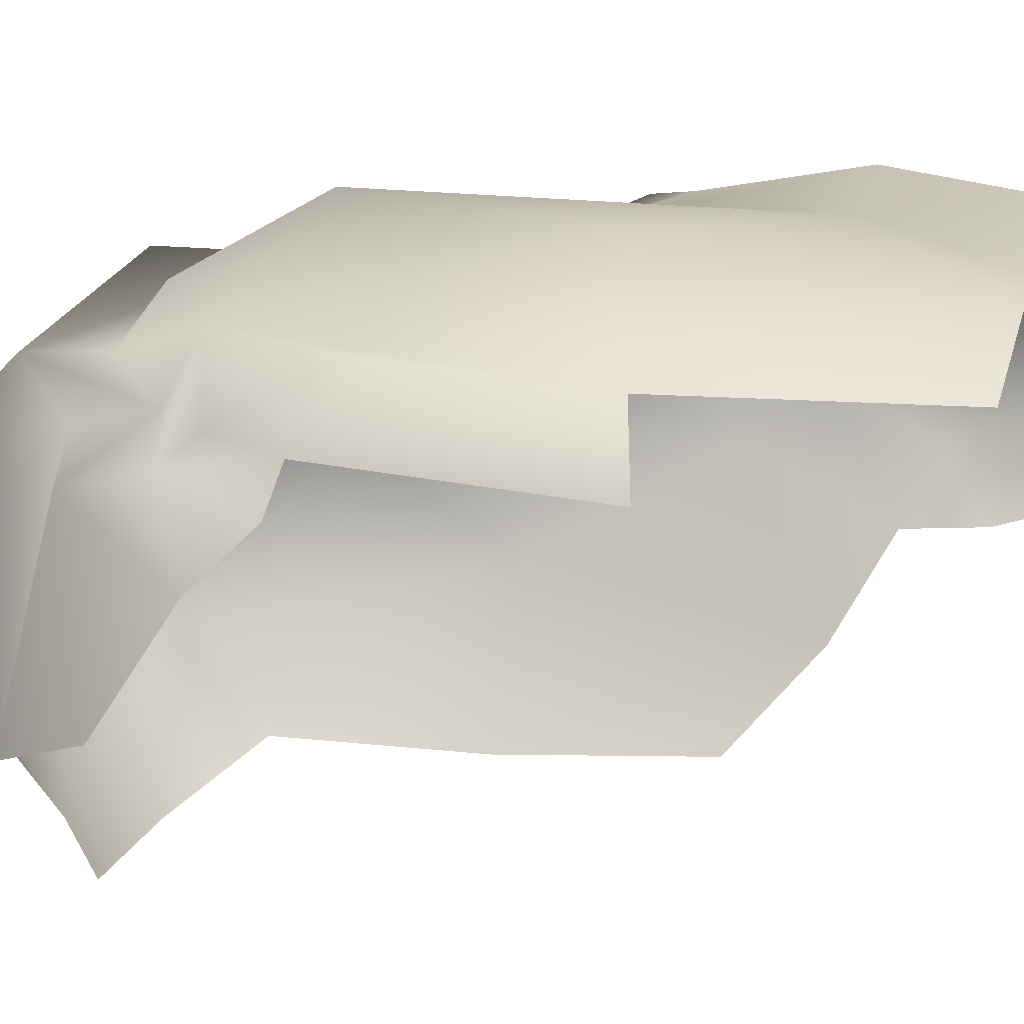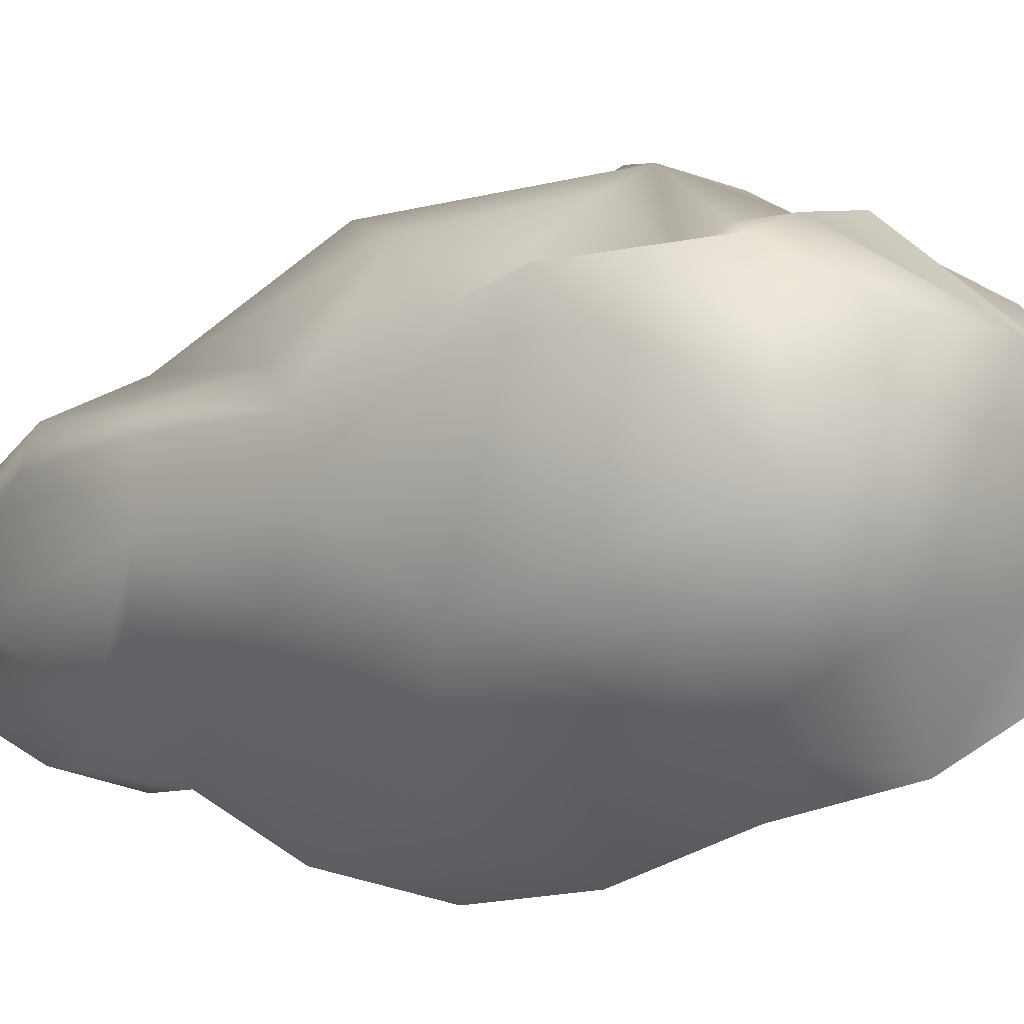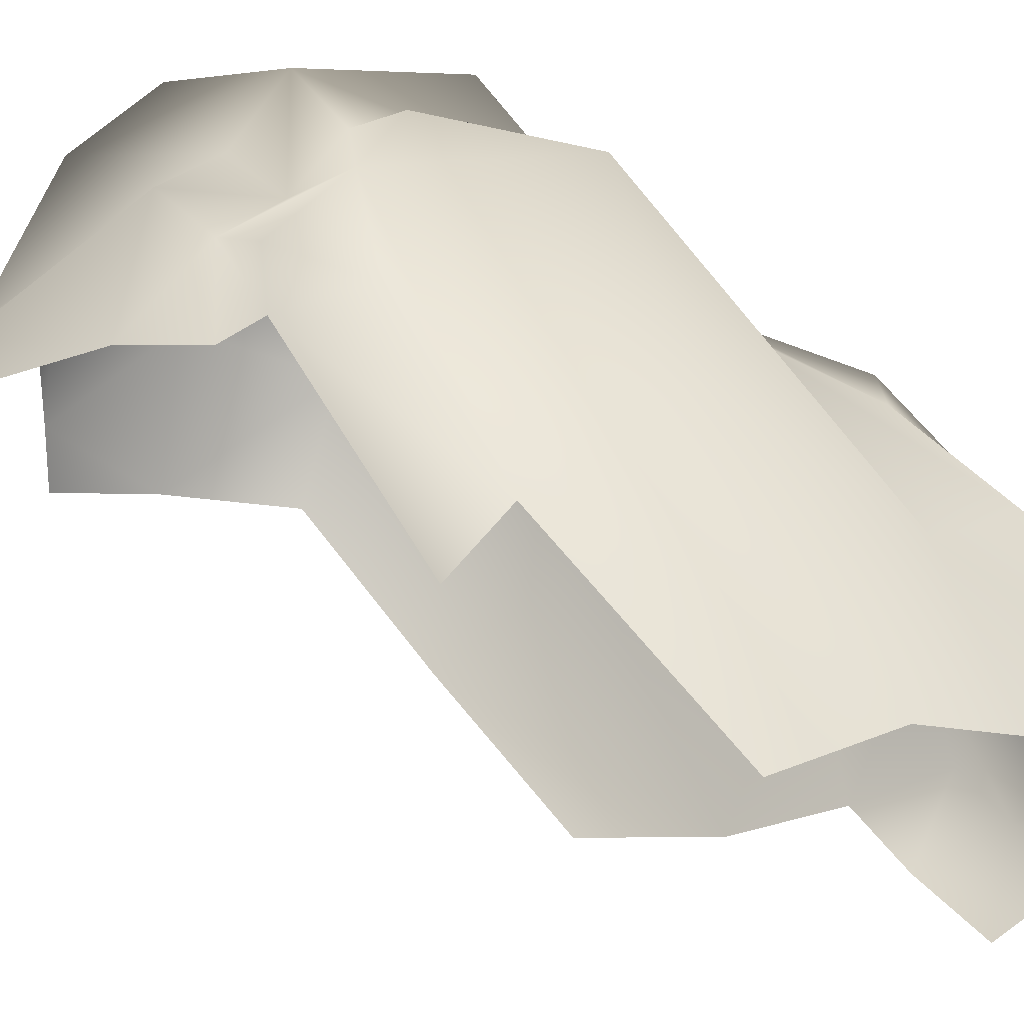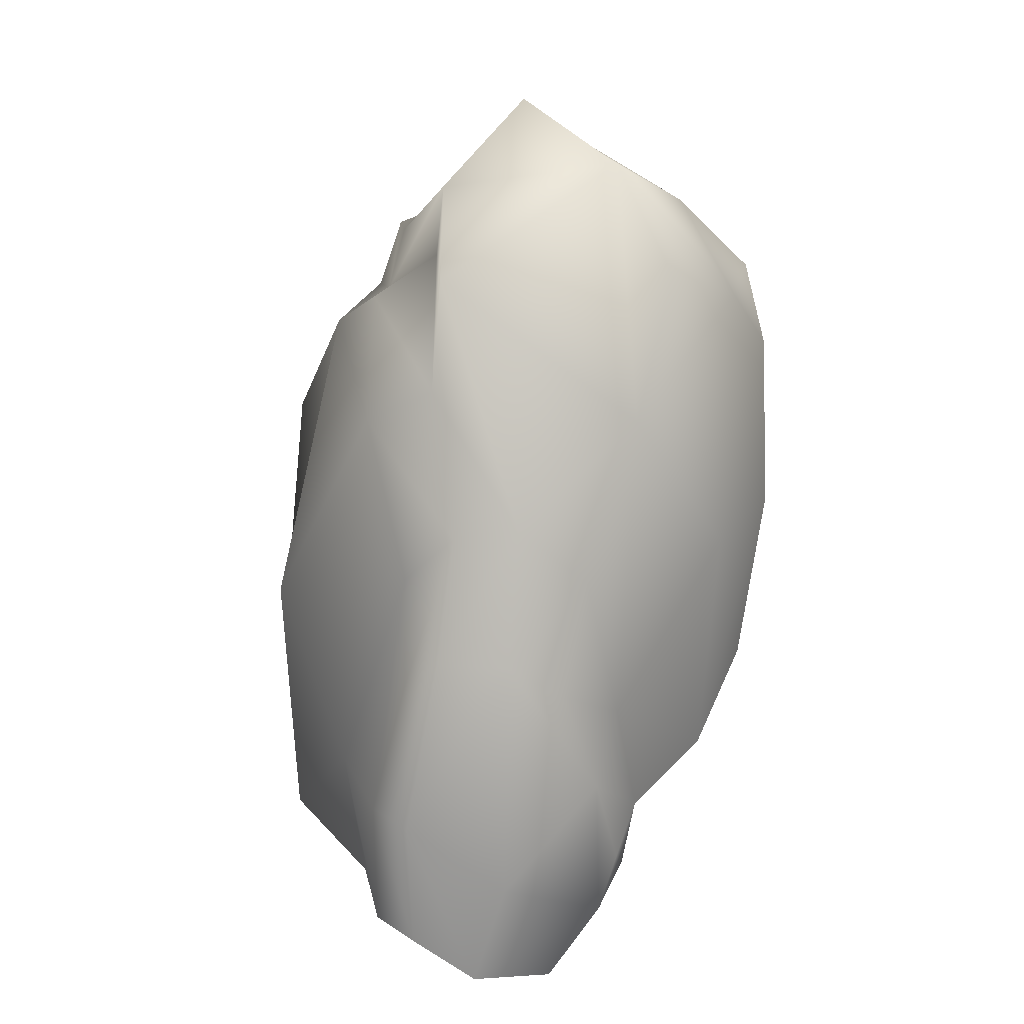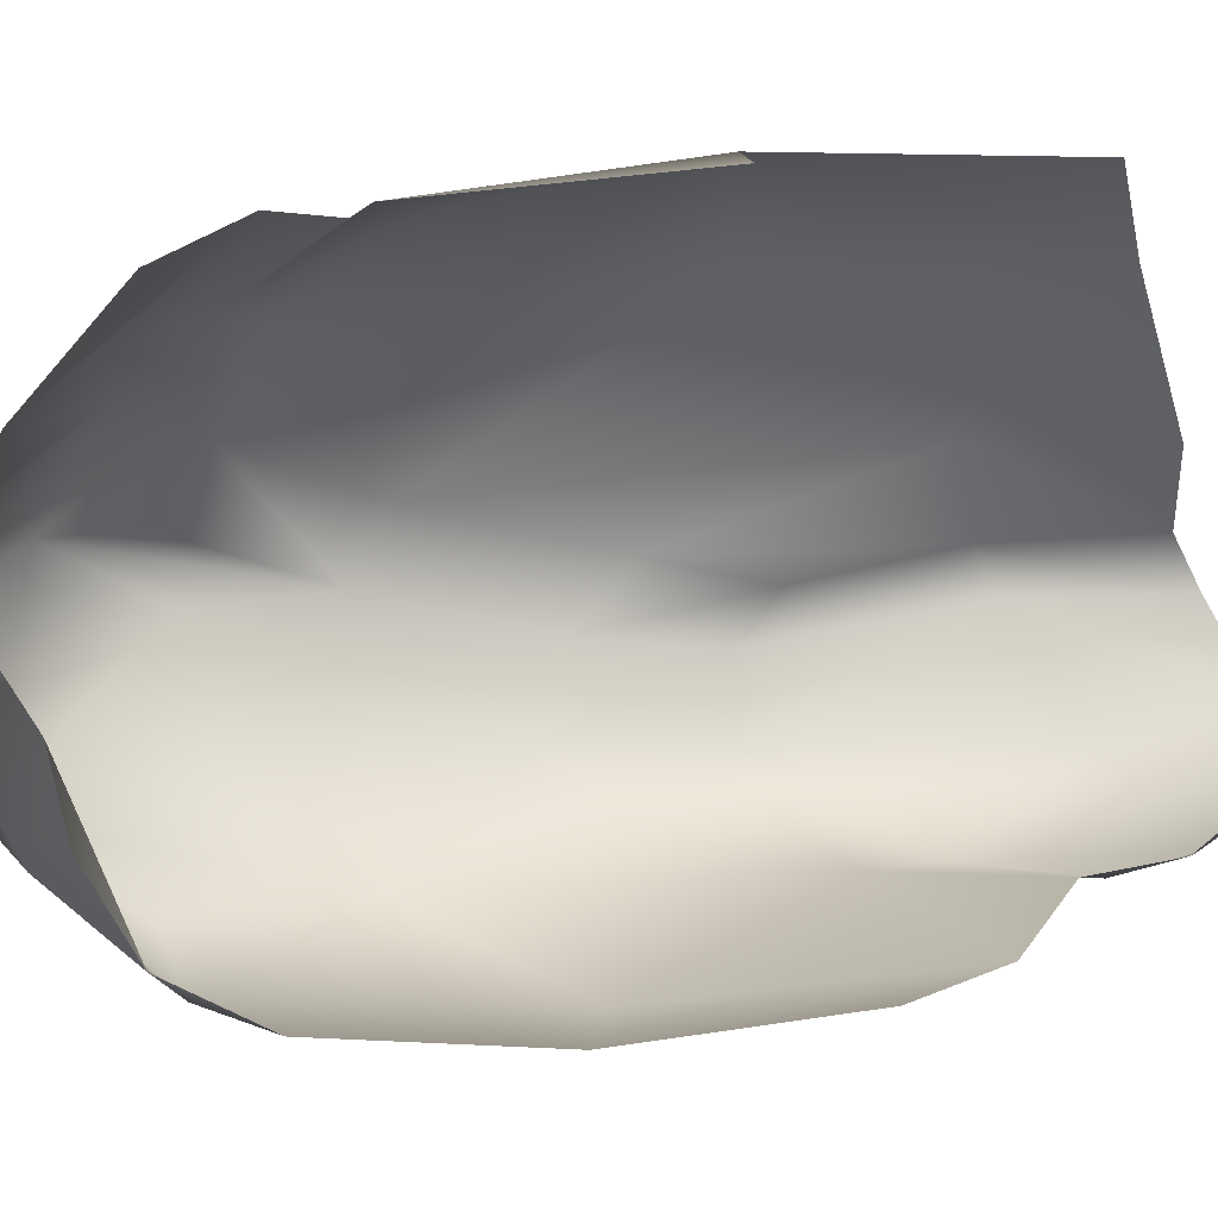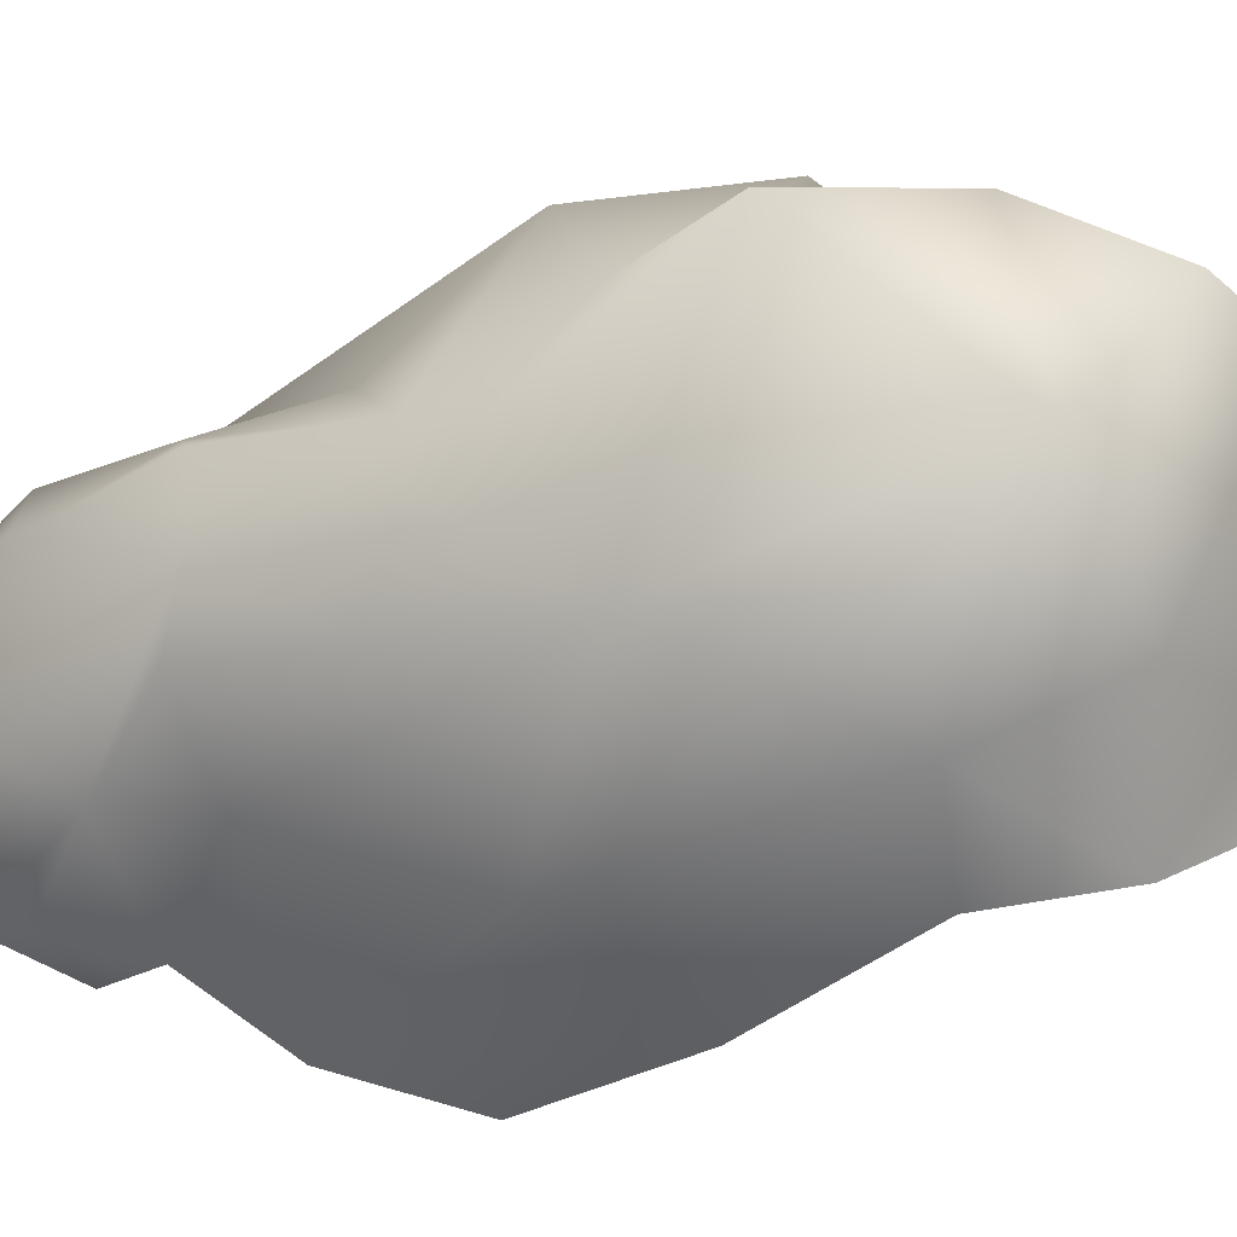
<metadata>
{"format":"obj","ext":"obj","renderer":"f3d","projection":"perspective","resolution":1024,"background":"white","views":[{"elev":61.4,"azim":-85.3,"up":"+Z"},{"elev":-21.2,"azim":145.4,"up":"+Z"},{"elev":69.0,"azim":-37.4,"up":"+Z"},{"elev":15.8,"azim":100.9,"up":"+Y"},{"elev":-10.7,"azim":-89.9,"up":"+Z"},{"elev":-37.6,"azim":135.3,"up":"+Z"}]}
</metadata>
<code>
g Boulder28
v 0.003088 0.009608 -0.007621
v -3.556e-05 0.01258 -0.005243
v -0.00303 0.009727 -0.007542
v 6.707e-05 0.007305 -0.008561
v 0.0001297 0.001137 -0.008829
v 0.005315 0.0008653 -0.007577
v 0.00324 -0.007888 -0.006743
v 0.0001752 -0.005181 -0.007934
v 0.00812 -0.004995 -0.004246
v 0.005878 -0.009557 -0.004664
v 0.01009 -0.007166 -0.00382
v 0.01127 -0.003396 -0.002771
v 0.009294 0.0002252 -0.00327
v 0.008667 -0.0105 -0.004362
v 0.005879 -0.01201 -0.004193
v 0.008704 -0.01263 -0.003739
v 0.01184 -0.01073 -0.0007834
v 0.005708 -0.01489 -0.001798
v 0.01145 -0.01453 0.0004184
v 0.009767 -0.01497 -0.002055
v -0.00303 0.009727 -0.007542
v -0.005006 0.01157 -0.003223
v -0.005728 0.01087 -0.005531
v -3.556e-05 0.01258 -0.005243
v -0.0006834 0.01593 0.0008775
v 0.004867 0.01441 -0.003503
v -0.003647 0.01338 -0.0006228
v -0.005342 0.01324 0.00109
v 0.003088 0.009608 -0.007621
v 0.00175 0.01142 0.005049
v 0.005094 0.01351 0.002757
v -0.006117 0.01236 0.002588
v 0.002801 0.01647 0.0002436
v 0.005703 0.01065 -0.005678
v 0.008026 0.005819 -0.004789
v 0.005315 0.0008653 -0.007577
v 0.00812 -0.004995 -0.004246
v 0.009294 0.0002252 -0.00327
v 0.009054 0.01076 0.001993
v 0.009889 0.002162 -0.0009117
v 0.008903 0.006782 0.002367
v 0.01177 -0.00229 -0.0009006
v 0.01127 -0.003396 -0.002771
v 0.01009 -0.007166 -0.00382
v 0.01184 -0.01073 -0.0007834
v 0.01188 -0.008626 0.002776
v 0.01145 -0.01453 0.0004184
v 0.01129 -0.0133 0.002732
v 0.01206 -0.002154 0.00154
v 0.01174 -0.007938 0.004036
v 0.011 -0.01261 0.004149
v 0.009808 0.001692 0.001431
v 0.01131 -0.00334 0.002909
v 0.008869 -0.007327 0.005867
v 0.007627 -0.0124 0.005498
v 0.004647 -0.01107 0.008955
v 0.009568 5.472e-05 0.003282
v 0.009556 0.005814 0.004559
v 0.005983 -0.001817 0.009063
v 0.003539 0.008194 0.007191
v 0.006068 0.009605 0.005132
v 0.0006457 -0.002007 0.01027
v 0.0009791 -0.01027 0.01024
v 0.005168 0.01104 0.003018
v 0.002094 0.009227 0.005588
v -0.0003679 0.01143 0.005701
v -0.0001096 0.009026 0.006494
v -0.003929 0.007725 0.007598
v -0.006837 0.009729 0.00557
v -0.002056 0.006079 0.007988
v -0.000794 0.005655 0.008722
v 0.0004721 0.007826 0.007499
v 0.00169 0.004466 0.00928
v -0.001698 -0.00226 0.009272
g Boulder28_0
f 3 2 1
f 4 3 1
f 4 1 5
f 1 6 5
f 5 6 7
f 8 5 7
f 7 6 9
f 10 7 9
f 9 11 10
f 12 11 9
f 13 12 9
f 11 14 10
f 10 14 15
f 14 11 16
f 14 16 15
f 11 17 16
f 15 16 18
f 16 17 19
f 16 20 18
f 20 16 19
f 23 22 21
f 22 24 21
f 25 24 22
f 26 24 25
f 27 25 22
f 27 28 25
f 29 24 26
f 28 30 25
f 25 30 31
f 28 32 30
f 33 26 25
f 33 25 31
f 33 31 26
f 34 29 26
f 34 35 29
f 34 26 35
f 35 36 29
f 37 36 35
f 38 37 35
f 26 39 35
f 31 39 26
f 38 35 40
f 35 39 40
f 41 39 31
f 40 39 41
f 40 42 38
f 42 43 38
f 43 42 44
f 42 45 44
f 46 45 42
f 47 45 46
f 48 47 46
f 49 42 40
f 49 46 42
f 46 50 48
f 50 51 48
f 52 49 40
f 52 40 41
f 49 53 46
f 53 50 46
f 53 49 52
f 51 50 54
f 55 51 54
f 55 54 56
f 50 53 57
f 57 53 52
f 54 50 57
f 58 57 52
f 57 58 54
f 41 58 52
f 54 59 56
f 58 59 54
f 60 59 58
f 61 60 58
f 61 58 41
f 56 59 62
f 62 59 60
f 63 56 62
f 64 61 41
f 60 61 64
f 64 41 31
f 64 31 65
f 65 60 64
f 31 30 65
f 30 66 65
f 32 66 30
f 66 67 65
f 65 67 60
f 68 66 32
f 67 66 68
f 69 68 32
f 70 67 68
f 70 71 67
f 67 72 60
f 71 72 67
f 60 72 73
f 72 71 73
f 73 62 60
f 73 71 62
f 71 74 62

</code>
